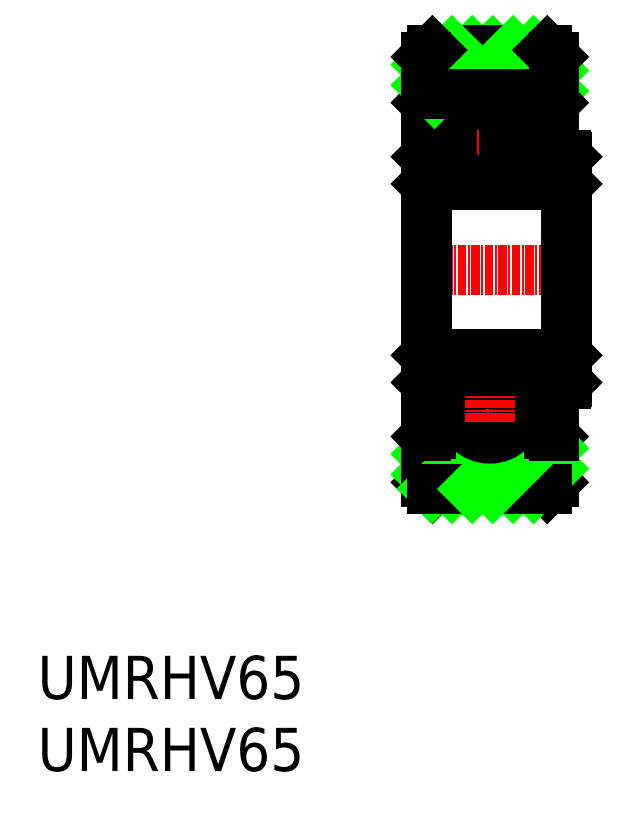
<metadata>
{"format":"dxf","ext":"dxf","renderer":"ezdxf+matplotlib","layout":"modelspace","background":"white","min_lineweight":24,"dpi":150}
</metadata>
<code>
0
SECTION
2
ENTITIES
0
LINE
8
0
10
-34.82
20
76.03
30
0
11
-34.82
21
83.84
31
0
0
LINE
8
0
10
-15.82
20
76.03
30
0
11
-15.82
21
83.84
31
0
0
LINE
8
0
10
-16.58
20
83.53
30
0
11
-16.58
21
76.03
31
0
0
LINE
8
0
10
-34.06
20
83.53
30
0
11
-34.06
21
76.03
31
0
0
LINE
8
CENTER
10
-25.32
20
81.66
30
0
11
-25.32
21
77.9
31
0
0
CIRCLE
8
0
10
-25.32
20
79.78
30
0
40
4.375
0
LINE
8
CENTER
10
-10.82
20
59.13
30
0
11
-37.82
21
59.13
31
0
0
LINE
8
0
10
-34.63
20
71.63
30
0
11
-14.01
21
71.63
31
0
0
LINE
8
0
10
-34.63
20
71.63
30
0
11
-34.63
21
59.13
31
0
0
LINE
8
0
10
-34.82
20
59.13
30
0
11
-34.82
21
75.84
31
0
0
LINE
8
0
10
-34.06
20
76.03
30
0
11
-27.58
21
76.03
31
0
0
LINE
8
0
10
-34.63
20
71.63
30
0
11
-34.82
21
71.82
31
0
0
LINE
8
0
10
-34.82
20
75.84
30
0
11
-34.82
21
76.03
31
0
0
LINE
8
0
10
-34.82
20
75.84
30
0
11
-34.63
21
76.03
31
0
0
LINE
8
0
10
-34.06
20
76.03
30
0
11
-34.63
21
76.03
31
0
0
LINE
8
CENTER
10
-23.44
20
79.78
30
0
11
-27.2
21
79.78
31
0
0
LINE
8
0
10
-14.01
20
71.63
30
0
11
-14.01
21
59.13
31
0
0
LINE
8
0
10
-13.82
20
71.63
30
0
11
-13.82
21
59.13
31
0
0
LINE
8
0
10
-15.82
20
76.03
30
0
11
-14.01
21
76.03
31
0
0
LINE
8
0
10
-23.07
20
76.03
30
0
11
-16.58
21
76.03
31
0
0
LINE
8
0
10
-16.58
20
76.03
30
0
11
-15.82
21
76.03
31
0
0
LINE
8
0
10
-13.82
20
75.84
30
0
11
-13.82
21
71.63
31
0
0
LINE
8
0
10
-14.01
20
71.63
30
0
11
-13.82
21
71.82
31
0
0
LINE
8
0
10
-14.01
20
76.03
30
0
11
-13.82
21
75.84
31
0
0
LINE
8
0
10
-21.41
20
85.13
30
0
11
-27.91
21
91.63
31
0
0
LINE
8
0
10
-18.39
20
85.13
30
0
11
-24.89
21
91.63
31
0
0
LINE
8
0
10
-33.82
20
91.63
30
0
11
-16.82
21
91.63
31
0
0
LINE
8
0
10
-27.46
20
85.13
30
0
11
-33.89
21
91.56
31
0
0
LINE
8
0
10
-24.44
20
85.13
30
0
11
-30.94
21
91.63
31
0
0
LINE
8
0
10
-34.82
20
81.94
30
0
11
-34.82
21
90.63
31
0
0
LINE
8
0
10
-30.48
20
85.13
30
0
11
-34.82
21
89.47
31
0
0
LINE
8
0
10
-34.06
20
83.53
30
0
11
-27.58
21
83.53
31
0
0
LINE
8
0
10
-34.82
20
83.84
30
0
11
-33.84
21
84.83
31
0
0
LINE
8
0
10
-33.84
20
84.83
30
0
11
-33.3
21
84.29
31
0
0
LINE
8
0
10
-34.06
20
83.53
30
0
11
-33.3
21
84.29
31
0
0
LINE
8
0
10
-33.5
20
85.13
30
0
11
-34.82
21
86.45
31
0
0
LINE
8
0
10
-34.82
20
90.63
30
0
11
-33.82
21
91.63
31
0
0
LINE
8
0
10
-15.82
20
85.58
30
0
11
-21.87
21
91.63
31
0
0
LINE
8
0
10
-15.82
20
88.61
30
0
11
-18.84
21
91.63
31
0
0
LINE
8
0
10
-15.82
20
90.63
30
0
11
-15.82
21
81.94
31
0
0
LINE
8
0
10
-23.07
20
83.53
30
0
11
-16.58
21
83.53
31
0
0
LINE
8
0
10
-16.58
20
83.53
30
0
11
-17.34
21
84.29
31
0
0
LINE
8
0
10
-15.82
20
83.84
30
0
11
-16.8
21
84.83
31
0
0
LINE
8
0
10
-16.8
20
84.83
30
0
11
-17.34
21
84.29
31
0
0
LINE
8
0
10
-16.82
20
91.63
30
0
11
-15.82
21
90.63
31
0
0
INSERT
8
0
2
*U2
10
0
20
0
30
0
0
LINE
8
0
10
-34.82
20
85.13
30
0
11
-15.82
21
85.13
31
0
0
LINE
8
0
10
-34.82
20
33.13
30
0
11
-15.82
21
33.13
31
0
0
LINE
8
0
10
-16.82
20
26.63
30
0
11
-15.82
21
27.63
31
0
0
LINE
8
0
10
-16.8
20
33.43
30
0
11
-17.34
21
33.97
31
0
0
LINE
8
0
10
-15.82
20
34.41
30
0
11
-16.8
21
33.43
31
0
0
LINE
8
0
10
-16.58
20
34.73
30
0
11
-17.34
21
33.97
31
0
0
LINE
8
0
10
-23.07
20
34.73
30
0
11
-16.58
21
34.73
31
0
0
LINE
8
0
10
-15.82
20
27.63
30
0
11
-15.82
21
36.31
31
0
0
LINE
8
0
10
-15.82
20
29.65
30
0
11
-18.84
21
26.63
31
0
0
LINE
8
0
10
-15.82
20
32.67
30
0
11
-21.87
21
26.63
31
0
0
LINE
8
0
10
-34.82
20
27.63
30
0
11
-33.82
21
26.63
31
0
0
LINE
8
0
10
-33.5
20
33.13
30
0
11
-34.82
21
31.81
31
0
0
LINE
8
0
10
-34.06
20
34.73
30
0
11
-33.3
21
33.97
31
0
0
LINE
8
0
10
-33.84
20
33.43
30
0
11
-33.3
21
33.97
31
0
0
LINE
8
0
10
-34.82
20
34.41
30
0
11
-33.84
21
33.43
31
0
0
LINE
8
0
10
-34.06
20
34.73
30
0
11
-27.58
21
34.73
31
0
0
LINE
8
0
10
-30.48
20
33.13
30
0
11
-34.82
21
28.79
31
0
0
LINE
8
0
10
-34.82
20
36.31
30
0
11
-34.82
21
27.63
31
0
0
LINE
8
0
10
-24.44
20
33.13
30
0
11
-30.94
21
26.63
31
0
0
LINE
8
0
10
-27.46
20
33.13
30
0
11
-33.89
21
26.7
31
0
0
LINE
8
0
10
-33.82
20
26.63
30
0
11
-16.82
21
26.63
31
0
0
LINE
8
0
10
-18.39
20
33.13
30
0
11
-24.89
21
26.63
31
0
0
LINE
8
0
10
-21.41
20
33.13
30
0
11
-27.91
21
26.63
31
0
0
LINE
8
0
10
-14.01
20
42.23
30
0
11
-13.82
21
42.42
31
0
0
LINE
8
0
10
-14.01
20
46.63
30
0
11
-13.82
21
46.44
31
0
0
LINE
8
0
10
-13.82
20
42.42
30
0
11
-13.82
21
46.63
31
0
0
LINE
8
0
10
-16.58
20
42.23
30
0
11
-15.82
21
42.23
31
0
0
LINE
8
0
10
-23.07
20
42.23
30
0
11
-16.58
21
42.23
31
0
0
LINE
8
0
10
-15.82
20
42.23
30
0
11
-14.01
21
42.23
31
0
0
LINE
8
0
10
-13.82
20
46.63
30
0
11
-13.82
21
59.13
31
0
0
LINE
8
0
10
-14.01
20
46.63
30
0
11
-14.01
21
59.13
31
0
0
LINE
8
CENTER
10
-23.44
20
38.48
30
0
11
-27.2
21
38.48
31
0
0
LINE
8
0
10
-34.06
20
42.23
30
0
11
-34.63
21
42.23
31
0
0
LINE
8
0
10
-34.82
20
42.42
30
0
11
-34.63
21
42.23
31
0
0
LINE
8
0
10
-34.82
20
42.42
30
0
11
-34.82
21
42.23
31
0
0
LINE
8
0
10
-34.63
20
46.63
30
0
11
-34.82
21
46.44
31
0
0
LINE
8
0
10
-34.06
20
42.23
30
0
11
-27.58
21
42.23
31
0
0
LINE
8
0
10
-34.82
20
59.13
30
0
11
-34.82
21
42.42
31
0
0
LINE
8
0
10
-34.63
20
46.63
30
0
11
-34.63
21
59.13
31
0
0
LINE
8
0
10
-34.63
20
46.63
30
0
11
-14.01
21
46.63
31
0
0
CIRCLE
8
0
10
-25.32
20
38.48
30
0
40
4.375
0
LINE
8
CENTER
10
-25.32
20
36.6
30
0
11
-25.32
21
40.36
31
0
0
LINE
8
0
10
-34.06
20
34.73
30
0
11
-34.06
21
42.23
31
0
0
LINE
8
0
10
-16.58
20
34.73
30
0
11
-16.58
21
42.23
31
0
0
LINE
8
0
10
-15.82
20
42.23
30
0
11
-15.82
21
34.41
31
0
0
LINE
8
0
10
-34.82
20
42.23
30
0
11
-34.82
21
34.41
31
0
0
ENDSEC
0
EOF

</code>
